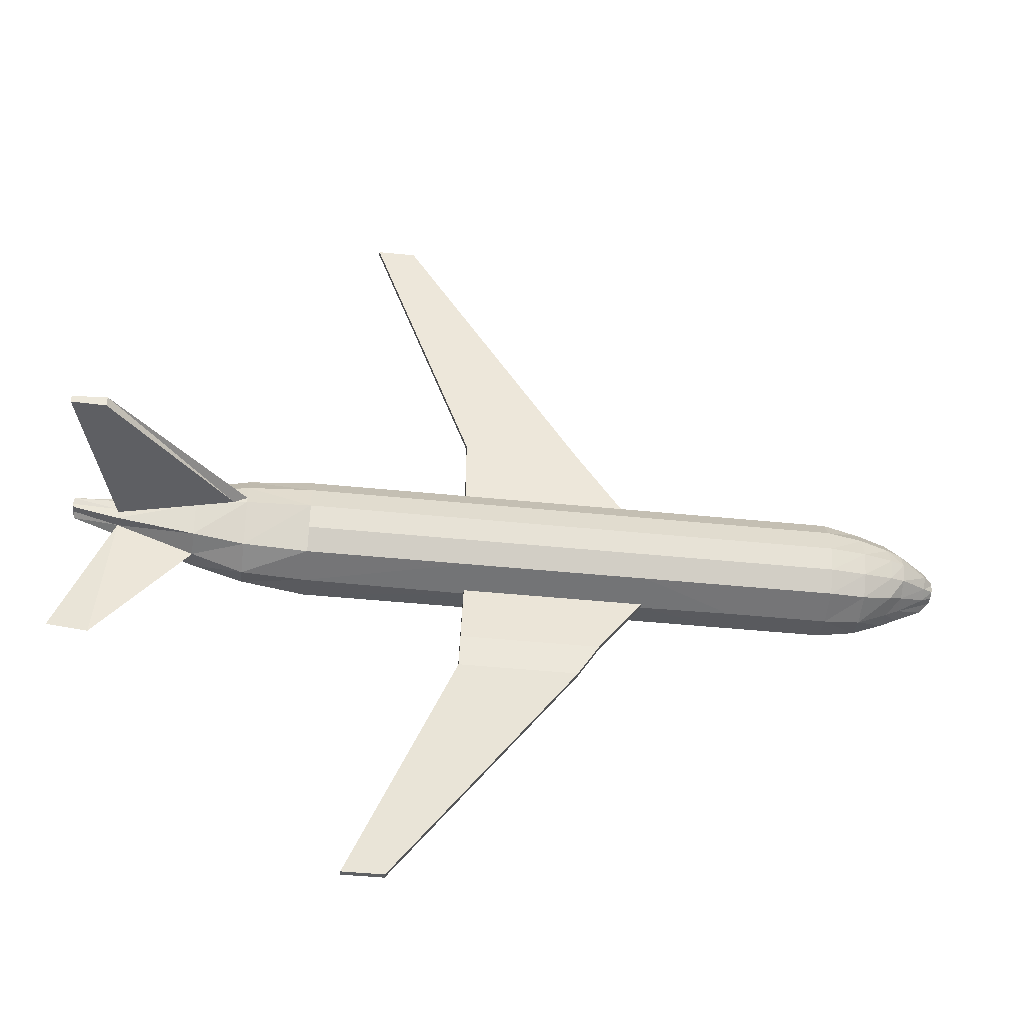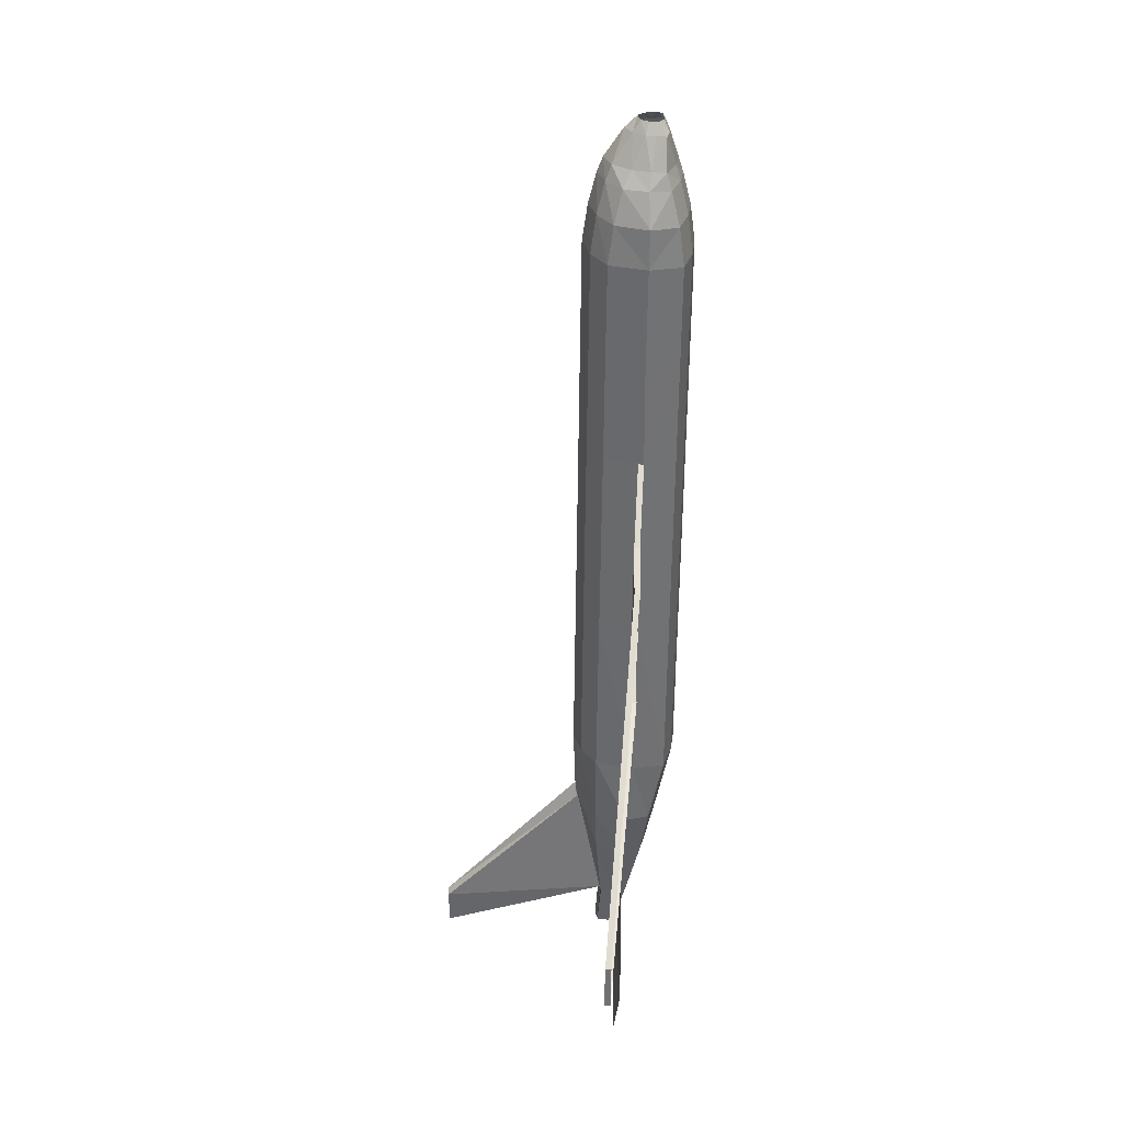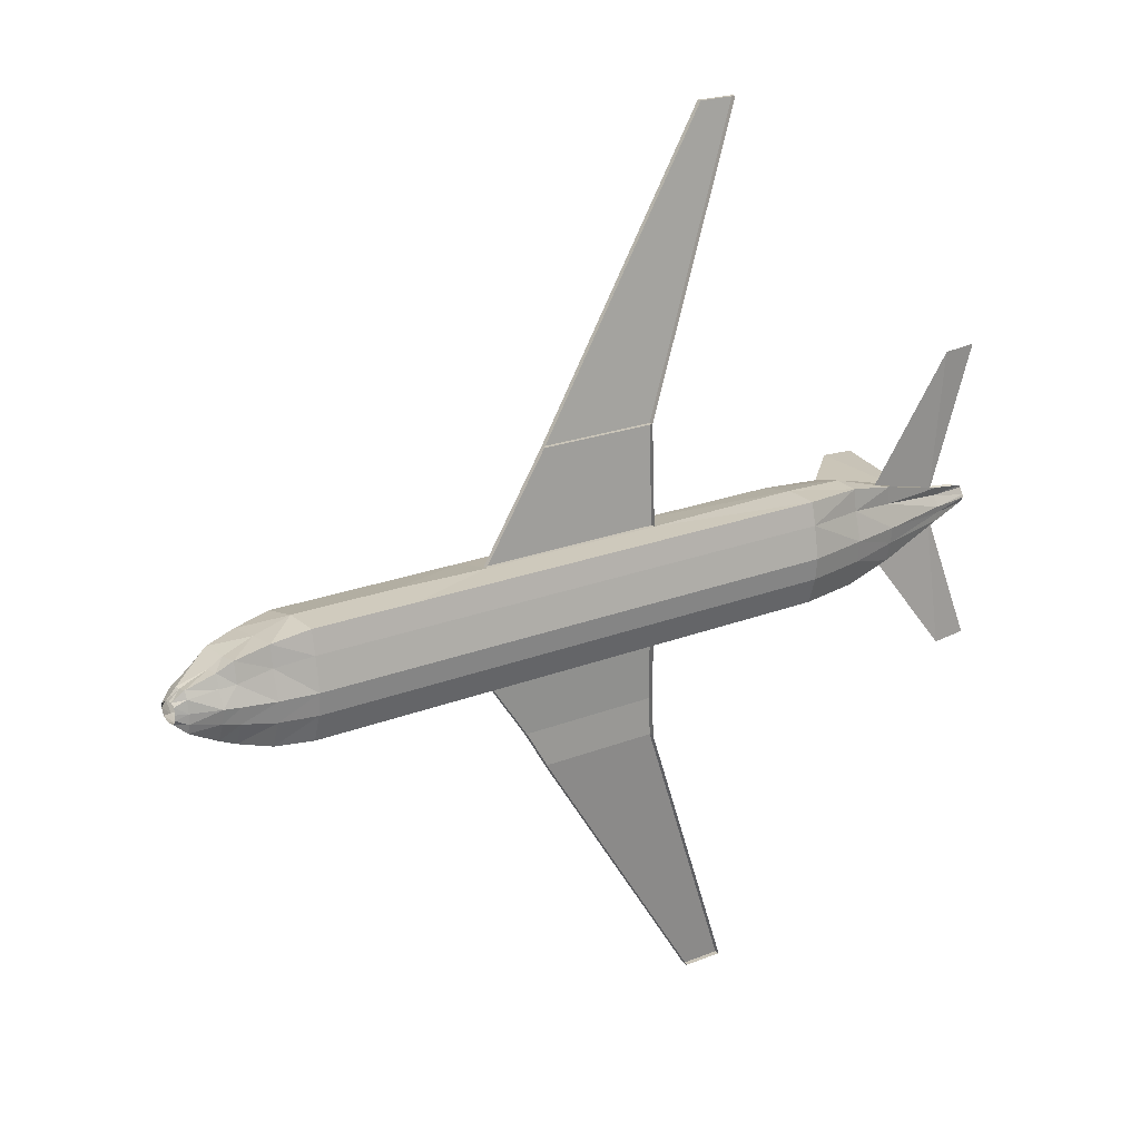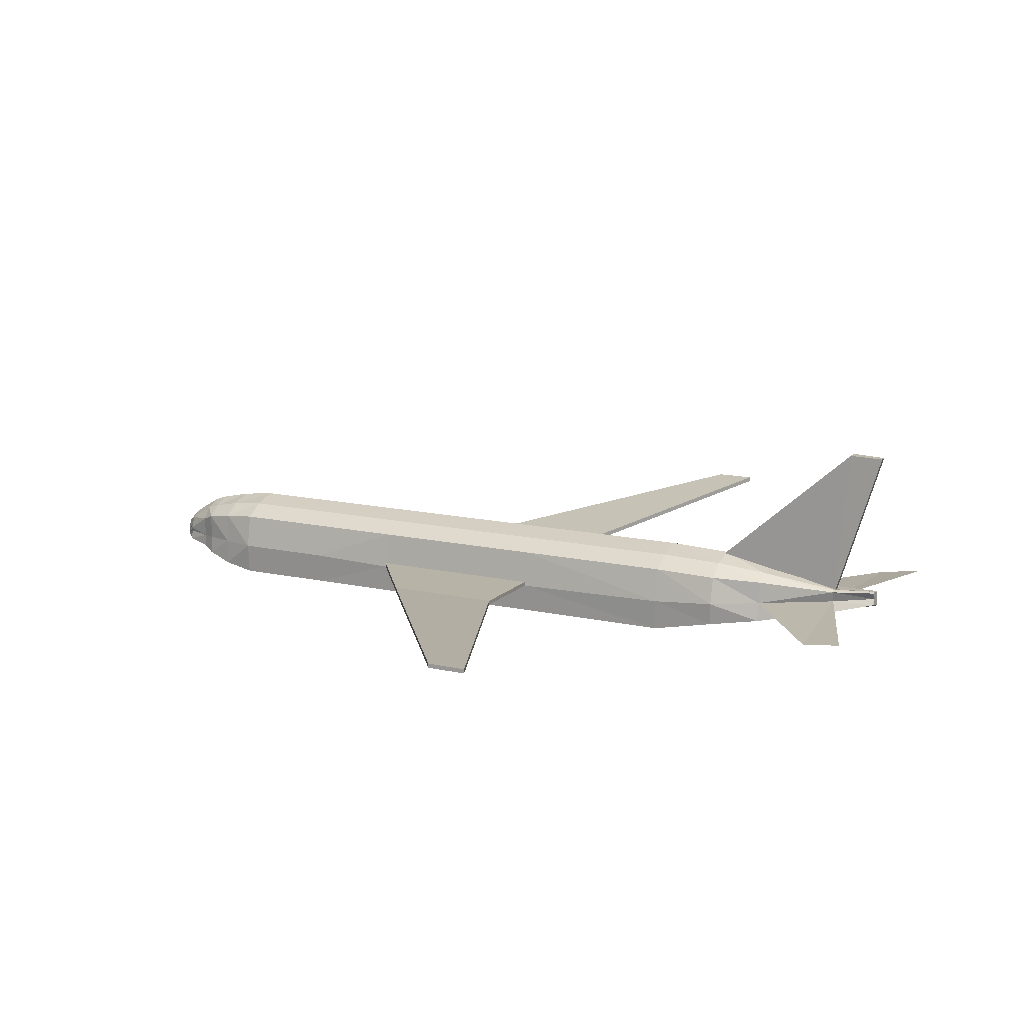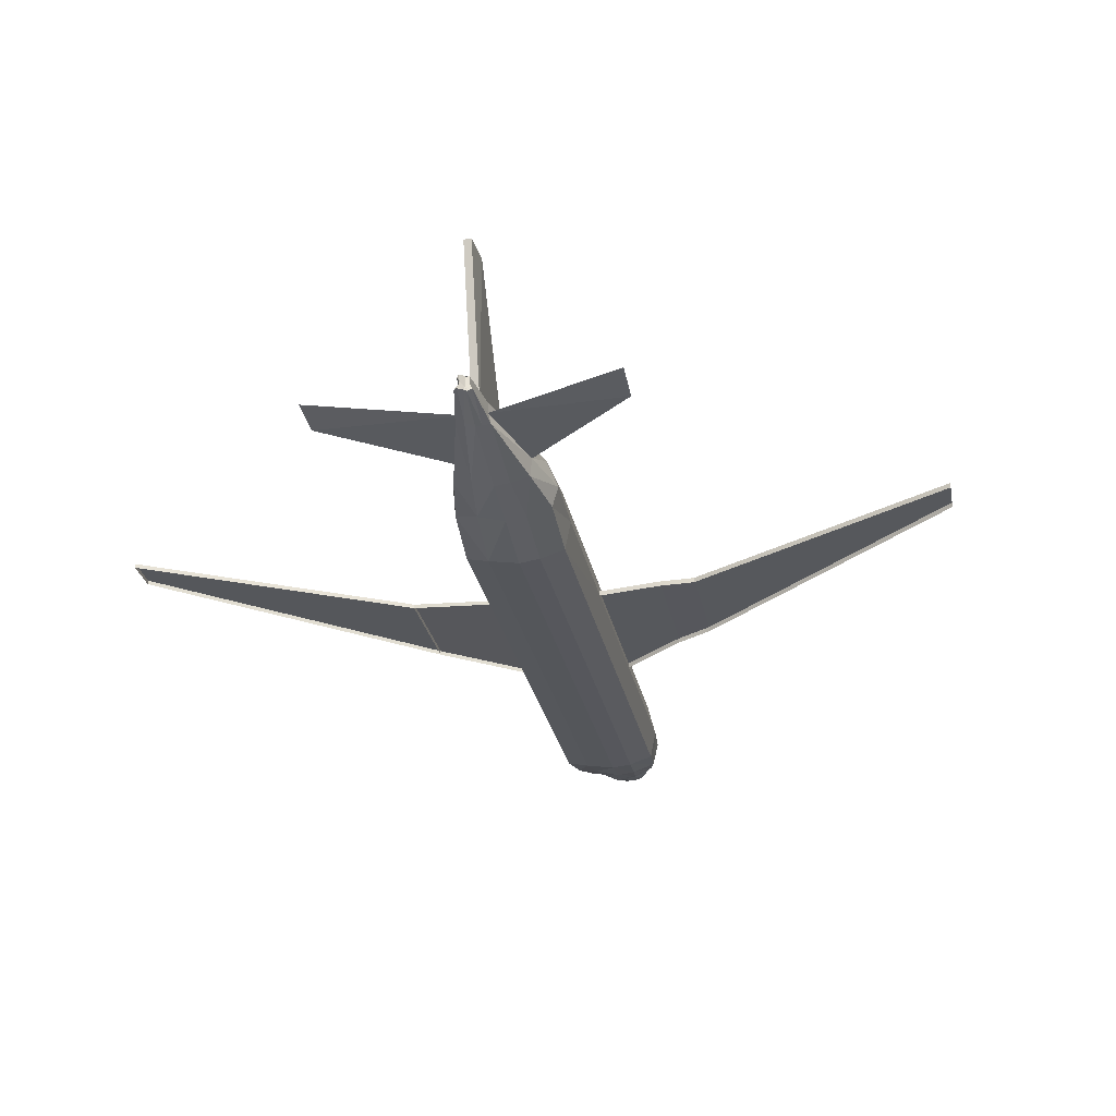
<metadata>
{"format":"obj","ext":"obj","renderer":"f3d","projection":"perspective","resolution":1024,"background":"white","views":[{"elev":-42.6,"azim":173.0,"up":"+Z"},{"elev":-55.1,"azim":-90.6,"up":"+Z"},{"elev":20.1,"azim":-36.6,"up":"+Z"},{"elev":14.9,"azim":25.2,"up":"+Y"},{"elev":-27.6,"azim":101.1,"up":"+Y"}]}
</metadata>
<code>
o Cube
v -6.651 0.8496 0.9291
v -6.651 -0.4624 1.02
v -6.651 0.7975 -0.8317
v -6.651 -0.4436 -0.8821
v 1.76 0.8496 0.9291
v 1.76 -0.4624 1.02
v 1.76 0.7975 -0.8317
v 1.76 -0.4436 -0.8821
v -6.651 0.1646 1.063
v 1.76 0.132 -0.997
v -6.651 0.132 -0.997
v 1.76 0.1646 1.063
v 1.76 -0.6501 0
v -6.651 1.208 0
v 1.76 1.209 0
v -6.651 -0.6501 0
v -9.876 0.6542 0.6793
v 1.76 1.208 0
v -9.305 0.7621 0.8085
v -9.305 -0.3699 0.8999
v -9.305 0.7099 -0.7822
v -9.305 -0.3511 -0.8326
v -9.305 0.1572 0.8715
v -9.305 0.1246 -0.9476
v -9.305 1.121 0
v -9.305 -0.5576 0
v -8.611 -0.6501 0
v -8.611 1.208 0
v -8.611 0.132 -0.997
v -8.611 0.1646 1.063
v -8.611 -0.4436 -0.8821
v -8.611 0.7975 -0.8317
v -8.611 -0.4624 1.02
v -8.611 0.8496 0.9291
v -9.876 -0.2285 0.7155
v -9.876 0.576 -0.6379
v -9.876 -0.2097 -0.6883
v -9.876 0.1382 0.6714
v -9.876 0.1512 -0.7166
v -9.876 0.9866 0
v -9.876 -0.4162 0
v -10.15 0.5311 0.5397
v -10.15 -0.1382 0.5444
v -10.15 0.4398 -0.4944
v -10.15 -0.126 -0.5999
v -10.15 0.1142 0.5318
v -10.15 0.1272 -0.5653
v -10.15 0.8895 0
v -10.15 -0.3325 0
v -10.67 0.2028 0.3433
v -10.67 -0.06646 0.3647
v -10.67 0.2223 -0.3039
v -10.67 -0.1178 -0.3439
v -10.67 0.118 0.3275
v -10.67 0.05283 -0.3039
v -10.67 0.5612 0
v -10.67 -0.1648 -0
v -10.86 0.2028 0.1433
v -10.86 0.02084 0.1726
v -10.86 0.1703 -0.1906
v -10.86 -0.004457 -0.1834
v -10.86 0.093 0.1749
v -10.86 0.07345 -0.1906
v -10.86 0.3527 -0.01575
v -10.86 -0.07095 0
v 6.33 0.6861 0.1549
v 6.33 0.4369 0.2032
v 6.34 0.6815 -0.07221
v 6.34 0.4237 -0.128
v 6.34 0.5502 -0.07221
v 6.33 0.5502 0.09959
v 6.369 0.3907 0.008907
v 6.369 0.6815 0.008907
v 6.369 0.4494 -0.002163
v 6.369 0.6815 0.008907
v 1.76 1.208 0
v 6.369 0.6815 0.008907
v 5.483 0.6355 0.2735
v 5.483 0.4196 0.2175
v 5.483 0.4196 -0.2177
v 5.483 0.6309 -0.2177
v 5.483 0.1932 -0.2742
v 5.483 0.6309 0.009549
v 5.483 0.1598 0.009549
v 5.483 0.2205 0.3728
v 5.483 0.6309 0.009549
v 2.998 0.7983 0.861
v 2.998 0.2115 -0.997
v 2.998 -0.1998 -0.8821
v 2.998 -0.4063 0
v 2.998 -0.2186 0.9524
v 2.998 0.2441 0.9949
v 2.998 0.7918 -0.7686
v 2.998 1.158 0
v 2.998 1.157 0
v 5.483 0.6309 0.009549
v 2.998 1.157 0
v 5.483 0.6309 0.08695
v 2.998 1.157 0.1088
v 6.366 3.581 0.08538
v 5.701 3.599 0.1088
v -4.893 -0.4624 1.02
v -1.364 -0.4624 1.02
v -4.893 0.7975 -0.8317
v -1.364 0.7975 -0.8317
v -1.364 -0.4436 -0.8821
v -4.893 -0.4436 -0.8821
v -1.364 0.8496 0.9291
v -4.893 0.8496 0.9291
v -1.364 0.1105 1.047
v -4.893 0.1105 1.047
v -4.893 0.1049 -0.997
v -1.364 0.1049 -0.997
v -4.893 -0.6501 0
v -1.364 -0.6501 0
v -1.364 1.208 0
v -4.893 1.208 0
v -1.364 1.208 0
v -4.893 1.208 0
v -4.893 0.1049 -0.997
v -1.364 0.1049 -0.997
v -4.893 0.1049 -0.997
v -1.364 0.1049 -0.997
v -3.587 0.1776 -2.93
v -1.282 0.1776 -2.93
v -0.02095 0.6642 -8.142
v 0.7594 0.6642 -8.142
v -1.364 0.1889 2.873
v -3.647 0.1889 2.873
v -1.364 0.1889 2.873
v -3.647 0.1889 2.873
v 0.6824 0.6169 8.187
v -0.07212 0.6169 8.187
v -3.587 0.1776 -2.93
v -1.282 0.1776 -2.93
v -3.587 0.1776 -2.93
v -1.282 0.1776 -2.93
v -3.587 0.1776 -2.93
v -1.282 0.1776 -2.93
v -3.587 0.1776 -2.93
v -1.282 0.1776 -2.93
v -1.364 0.2034 -0.997
v -4.893 0.2034 -0.997
v -1.308 0.1776 -2.229
v -4.01 0.1776 -2.229
v -3.757 0.1776 -2.649
v -1.293 0.1776 -2.649
v -3.587 0.2761 -2.93
v -1.282 0.2761 -2.93
v -1.308 0.2761 -2.229
v -3.757 0.2761 -2.649
v -0.02095 0.7627 -8.142
v 0.7594 0.7627 -8.142
v -1.293 0.2761 -2.649
v -4.01 0.2761 -2.229
v -1.364 0.1931 1.047
v -4.893 0.1931 1.047
v -1.364 0.2715 2.873
v -3.647 0.2715 2.873
v -1.364 0.2715 2.873
v -3.647 0.2715 2.873
v 0.6824 0.6996 8.187
v -0.07212 0.6996 8.187
v 3.254 1.129 -0.004967
v 5.483 0.6309 -0.06463
v 5.701 3.599 -0.1043
v 6.366 3.581 -0.06438
v 1.76 1.081 0.5275
v -6.651 -0.5497 0.5968
v 1.76 -0.5497 0.5968
v -6.651 1.081 0.5275
v -9.305 -0.4247 0.5129
v -9.305 0.9934 0.4673
v -8.611 1.081 0.5275
v -8.611 -0.5497 0.5968
v -9.876 -0.2963 0.342
v -9.876 0.8595 0.3751
v -10.15 -0.2126 0.2998
v -10.15 0.7624 0.3328
v -10.67 -0.1319 0.2296
v -10.67 0.4342 0.2346
v -10.86 -0.05765 0.1218
v -10.86 0.3299 0.07955
v 6.35 0.7204 0.1262
v 6.35 0.5869 0.09853
v 6.35 0.4505 0.1503
v 5.483 0.6703 0.1863
v 5.483 0.2759 0.2108
v 2.998 -0.2603 0.5392
v 2.998 1.03 0.4935
v -4.893 1.081 0.5275
v -1.364 1.081 0.5275
v -1.364 -0.5497 0.5968
v -4.893 -0.5497 0.5968
v -6.651 1.074 -0.4395
v 1.76 1.074 -0.4395
v -9.305 0.9869 -0.4147
v -8.611 1.074 -0.4395
v -9.876 0.853 -0.3426
v -10.15 0.7559 -0.2984
v -10.67 0.4276 -0.1874
v -10.86 0.3038 -0.1347
v -4.893 1.074 -0.4395
v -1.364 1.074 -0.4395
v 1.76 -0.599 -0.4017
v -6.651 -0.599 -0.4017
v -9.305 -0.5065 -0.3769
v -9.876 -0.3651 -0.3048
v -8.611 -0.599 -0.4017
v -10.15 -0.2814 -0.2606
v -10.67 -0.1609 -0.1798
v -10.86 -0.07355 -0.09562
v 6.354 0.3706 -0.03187
v 6.354 0.6448 -0.003975
v 6.354 0.4678 -0.00951
v 5.483 0.1812 -0.1155
v 2.998 -0.3552 -0.4017
v -1.364 -0.599 -0.4017
v -4.893 -0.599 -0.4017
v 3.983 0.751 -0.572
v 3.983 0.3131 0.6873
v 3.983 0.9566 0
v 3.983 0.9561 0
v 3.983 0.7575 0.6465
v 3.983 0.2948 -0.7004
v 3.983 -0.07587 -0.6705
v 3.983 -0.2125 0
v 3.983 -0.06964 0.759
v 3.983 0.9561 0
v 3.983 -0.05895 0.427
v 3.983 0.909 0.3862
v 3.983 -0.1706 -0.3028
v 6.532 0.4016 -2.824
v 5.756 0.2948 -2.827
v 6.428 0.4016 2.977
v 5.676 0.3131 2.958
v -9.876 0.6542 0.6793
v -9.876 -0.2285 0.7155
v -9.876 0.576 -0.6379
v -9.876 -0.2097 -0.6883
v -9.876 0.1382 0.6714
v -9.876 0.1512 -0.7166
v -9.876 0.9866 0
v -9.876 -0.4162 0
v -9.876 -0.2963 0.342
v -9.876 0.8595 0.3751
v -9.876 0.853 -0.3426
v -9.876 -0.3651 -0.3048
f 196 105 204
f 105 10 113
f 83 68 81
f 206 107 219
f 30 19 23
f 109 9 111
f 111 2 102
f 32 197 198
f 80 69 82
f 113 8 106
f 78 71 66
f 175 20 172
f 28 173 174
f 169 114 194
f 81 70 80
f 168 118 192
f 26 208 207
f 14 174 171
f 9 33 2
f 27 207 209
f 4 29 11
f 21 199 197
f 29 21 32
f 2 175 169
f 16 209 206
f 11 32 3
f 1 30 9
f 24 37 39
f 30 20 33
f 29 22 24
f 24 36 21
f 3 198 195
f 25 177 173
f 172 35 176
f 23 35 20
f 23 17 38
f 41 210 208
f 38 43 35
f 177 48 179
f 38 42 46
f 39 44 36
f 39 45 47
f 36 200 199
f 176 43 178
f 44 201 200
f 47 53 55
f 49 211 210
f 46 51 43
f 179 56 181
f 178 51 180
f 46 50 54
f 47 52 44
f 55 60 52
f 52 202 201
f 55 61 63
f 57 212 211
f 54 59 51
f 56 183 181
f 180 59 182
f 54 58 62
f 185 66 71
f 186 71 67
f 213 74 72
f 214 74 215
f 216 69 213
f 188 72 186
f 187 66 184
f 79 67 71
f 221 85 79
f 231 78 187
f 230 84 188
f 232 82 216
f 220 80 225
f 221 78 224
f 225 82 226
f 222 81 220
f 15 93 7
f 10 89 8
f 5 92 87
f 7 88 10
f 8 217 205
f 170 90 189
f 168 87 190
f 12 91 92
f 223 96 229
f 229 98 99
f 98 164 99
f 191 14 171
f 192 119 191
f 193 13 170
f 194 115 193
f 4 112 107
f 112 106 107
f 6 110 103
f 110 102 103
f 12 108 110
f 108 111 110
f 218 8 205
f 219 106 218
f 11 104 112
f 104 113 112
f 203 3 195
f 204 104 203
f 113 120 121
f 121 122 123
f 124 151 146
f 127 149 153
f 129 157 111
f 128 131 130
f 131 160 130
f 124 137 136
f 149 152 153
f 134 136 138
f 125 139 137
f 135 138 139
f 142 155 150
f 136 141 140
f 154 148 149
f 150 151 154
f 144 142 150
f 145 143 122
f 146 155 145
f 127 152 126
f 144 154 147
f 122 142 123
f 147 149 125
f 126 148 124
f 156 159 158
f 160 163 162
f 132 160 162
f 132 163 133
f 128 156 158
f 128 159 129
f 133 161 131
f 111 156 110
f 165 166 164
f 100 165 98
f 101 167 100
f 101 164 166
f 101 98 99
f 102 193 103
f 103 170 6
f 108 191 109
f 109 171 1
f 18 190 95
f 170 91 6
f 230 85 228
f 223 187 86
f 86 184 75
f 188 67 85
f 74 186 72
f 75 185 74
f 57 182 65
f 181 58 50
f 49 180 57
f 42 181 50
f 176 49 41
f 17 179 42
f 26 176 41
f 173 17 19
f 169 27 16
f 171 34 1
f 5 192 108
f 2 194 102
f 174 19 34
f 27 172 26
f 116 203 117
f 117 195 14
f 201 64 56
f 200 56 48
f 199 48 40
f 195 28 14
f 197 40 25
f 198 25 28
f 76 204 116
f 114 218 115
f 115 205 13
f 205 90 13
f 227 216 84
f 84 213 72
f 70 214 215
f 69 215 213
f 211 61 53
f 210 53 45
f 208 45 37
f 206 31 4
f 209 22 31
f 207 37 22
f 16 219 114
f 90 232 227
f 95 231 223
f 189 228 91
f 95 229 97
f 94 220 93
f 88 226 89
f 87 221 224
f 93 225 88
f 217 226 232
f 189 227 230
f 190 224 231
f 92 228 221
f 80 234 233
f 79 236 235
f 196 7 105
f 105 7 10
f 83 73 68
f 206 4 107
f 30 34 19
f 109 1 9
f 111 9 2
f 32 21 197
f 80 70 69
f 113 10 8
f 78 79 71
f 175 33 20
f 28 25 173
f 169 16 114
f 81 68 70
f 168 18 118
f 26 41 208
f 14 28 174
f 9 30 33
f 27 26 207
f 4 31 29
f 21 36 199
f 29 24 21
f 2 33 175
f 16 27 209
f 11 29 32
f 1 34 30
f 24 22 37
f 30 23 20
f 29 31 22
f 24 39 36
f 3 32 198
f 25 40 177
f 172 20 35
f 23 38 35
f 23 19 17
f 41 49 210
f 38 46 43
f 177 40 48
f 38 17 42
f 39 47 44
f 39 37 45
f 36 44 200
f 176 35 43
f 44 52 201
f 47 45 53
f 49 57 211
f 46 54 51
f 179 48 56
f 178 43 51
f 46 42 50
f 47 55 52
f 55 63 60
f 52 60 202
f 55 53 61
f 57 65 212
f 54 62 59
f 56 64 183
f 180 51 59
f 54 50 58
f 185 184 66
f 186 185 71
f 213 215 74
f 214 77 74
f 216 82 69
f 188 84 72
f 187 78 66
f 79 85 67
f 221 228 85
f 231 224 78
f 230 227 84
f 232 226 82
f 220 81 80
f 221 79 78
f 225 80 82
f 222 83 81
f 15 94 93
f 10 88 89
f 5 12 92
f 7 93 88
f 8 89 217
f 170 13 90
f 168 5 87
f 12 6 91
f 223 86 96
f 99 97 229
f 229 96 98
f 98 165 164
f 191 119 14
f 192 118 119
f 193 115 13
f 194 114 115
f 4 11 112
f 112 113 106
f 6 12 110
f 110 111 102
f 12 5 108
f 108 109 111
f 218 106 8
f 219 107 106
f 11 3 104
f 104 105 113
f 203 104 3
f 204 105 104
f 113 112 120
f 121 120 122
f 124 148 151
f 127 125 149
f 129 159 157
f 128 129 131
f 131 161 160
f 124 125 137
f 149 148 152
f 134 124 136
f 125 135 139
f 135 134 138
f 142 143 155
f 136 137 141
f 154 151 148
f 150 155 151
f 144 123 142
f 145 155 143
f 146 151 155
f 127 153 152
f 144 150 154
f 122 143 142
f 147 154 149
f 126 152 148
f 156 157 159
f 160 161 163
f 132 130 160
f 132 162 163
f 128 110 156
f 128 158 159
f 133 163 161
f 111 157 156
f 165 167 166
f 100 167 165
f 101 166 167
f 101 99 164
f 101 100 98
f 102 194 193
f 103 193 170
f 108 192 191
f 109 191 171
f 18 168 190
f 170 189 91
f 230 188 85
f 223 231 187
f 86 187 184
f 188 186 67
f 74 185 186
f 75 184 185
f 57 180 182
f 181 183 58
f 49 178 180
f 42 179 181
f 176 178 49
f 17 177 179
f 26 172 176
f 173 177 17
f 169 175 27
f 171 174 34
f 5 168 192
f 2 169 194
f 174 173 19
f 27 175 172
f 116 204 203
f 117 203 195
f 201 202 64
f 200 201 56
f 199 200 48
f 195 198 28
f 197 199 40
f 198 197 25
f 76 196 204
f 114 219 218
f 115 218 205
f 205 217 90
f 227 232 216
f 84 216 213
f 70 68 214
f 69 70 215
f 211 212 61
f 210 211 53
f 208 210 45
f 206 209 31
f 209 207 22
f 207 208 37
f 16 206 219
f 90 217 232
f 95 190 231
f 189 230 228
f 95 223 229
f 94 222 220
f 88 225 226
f 87 92 221
f 93 220 225
f 217 89 226
f 189 90 227
f 190 87 224
f 92 91 228
f 80 225 234
f 79 221 236
l 248 244
l 237 241
l 242 240
l 245 238
l 247 239
l 246 243
l 239 242
l 241 238
l 244 245
l 237 246
l 243 247
l 240 248

</code>
